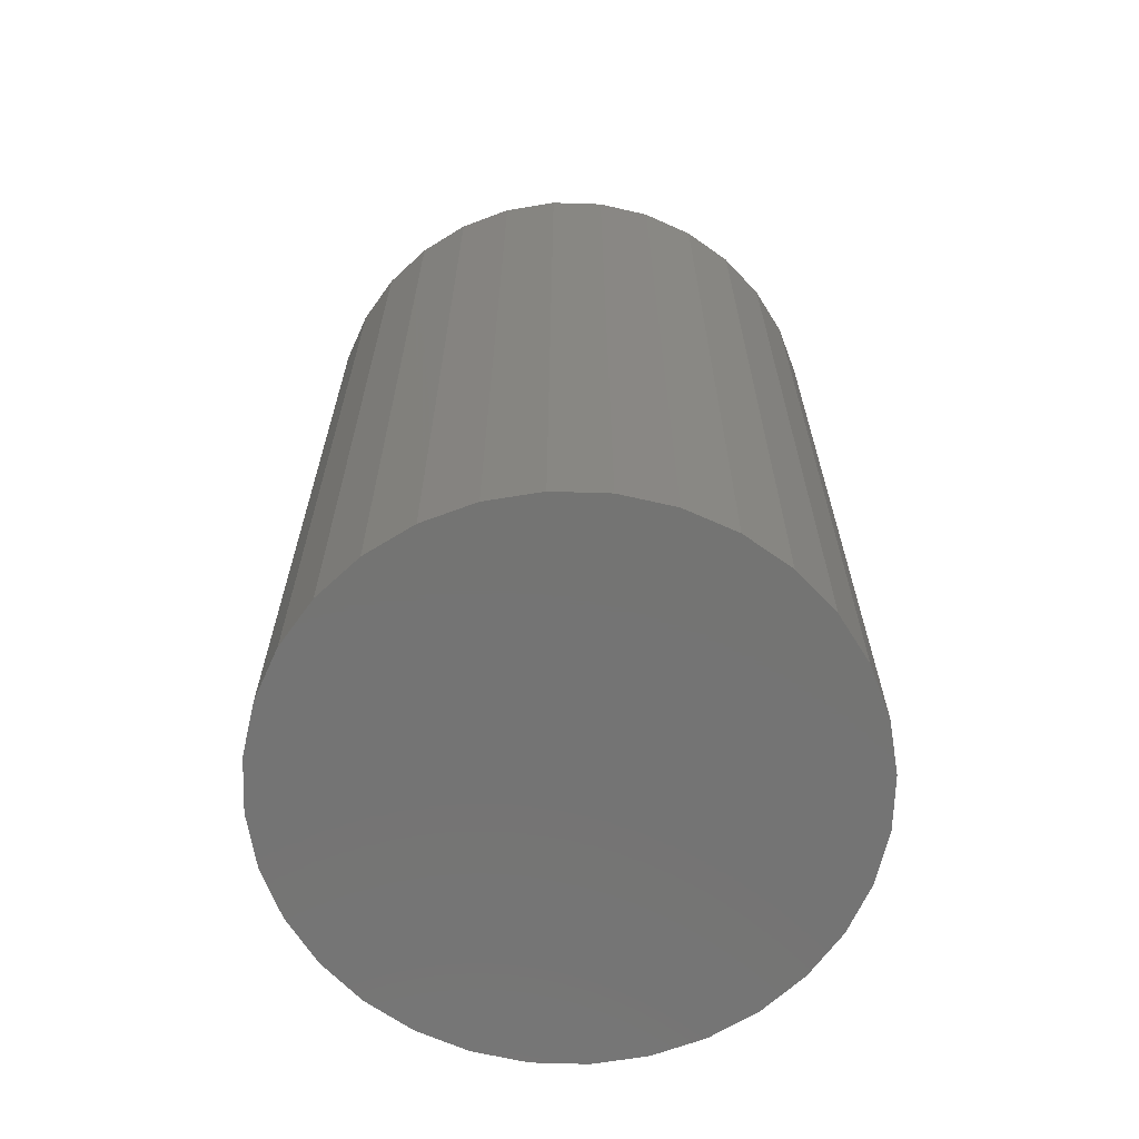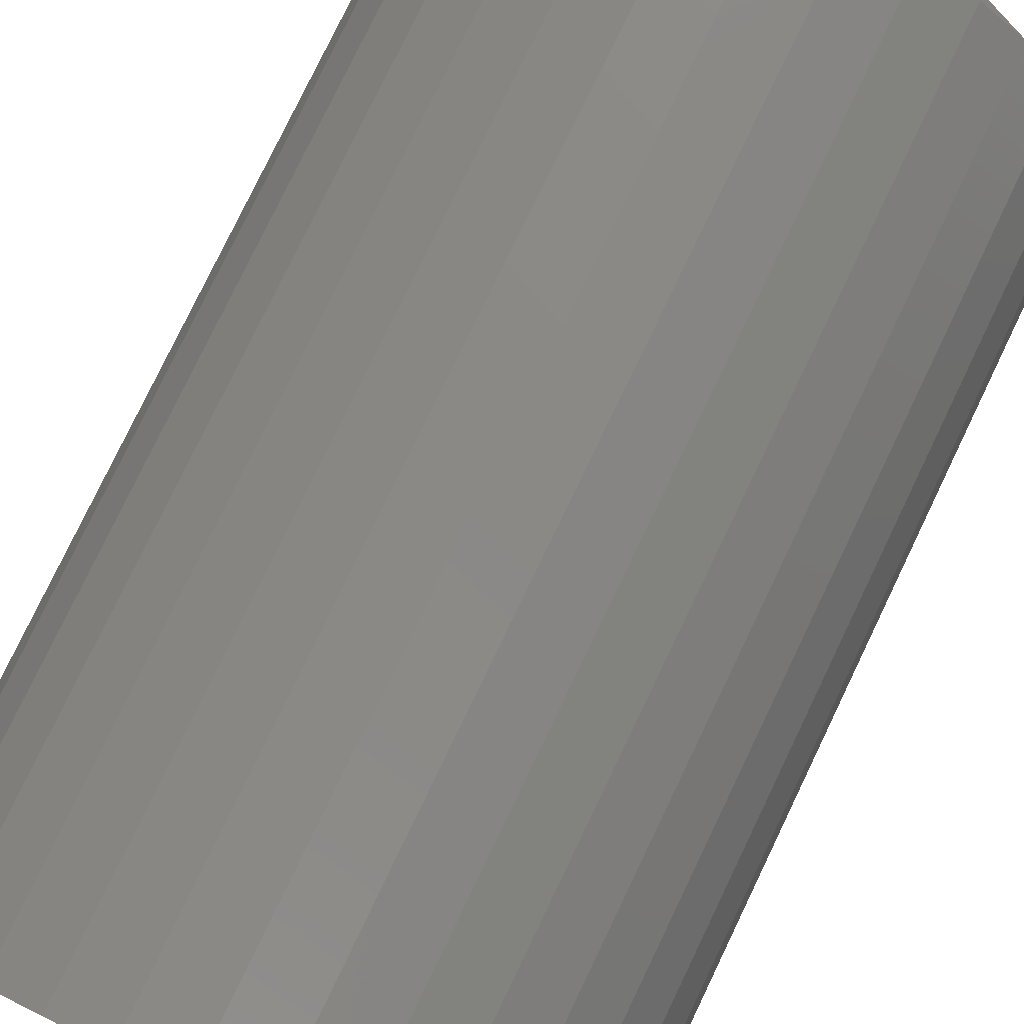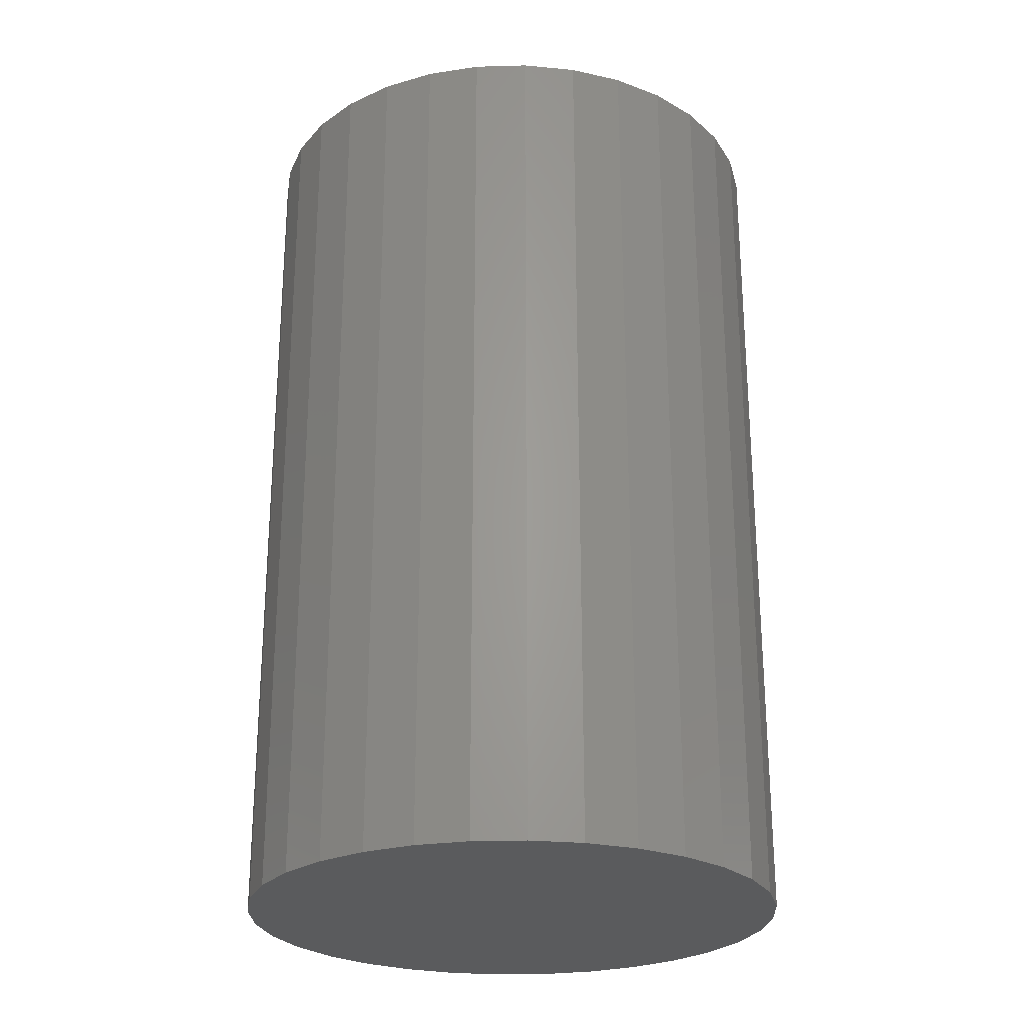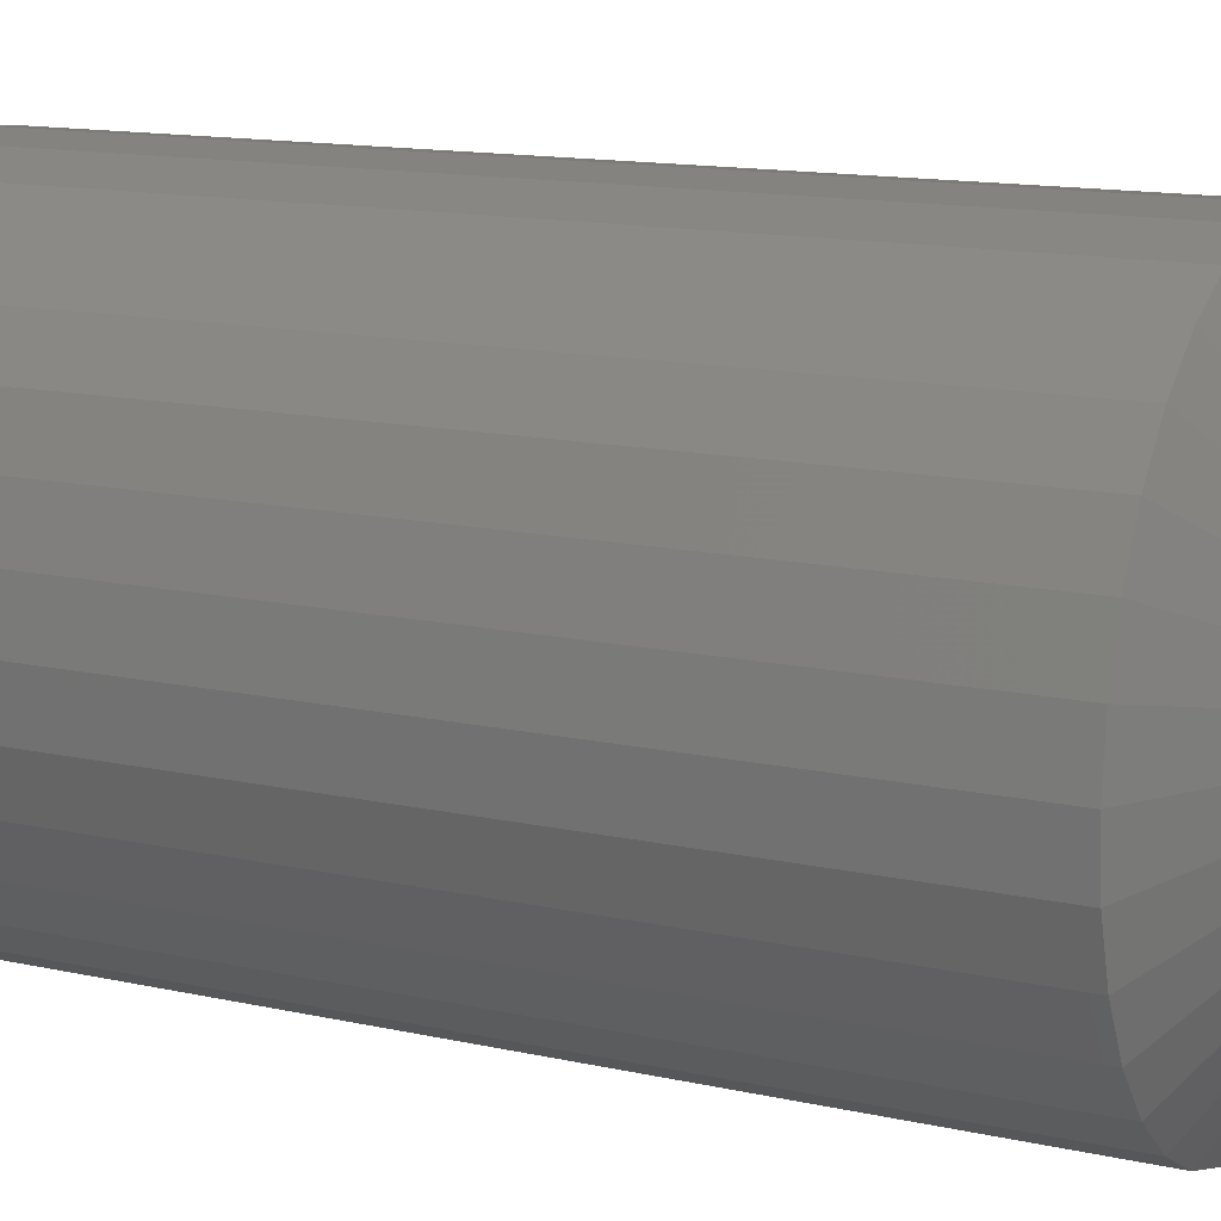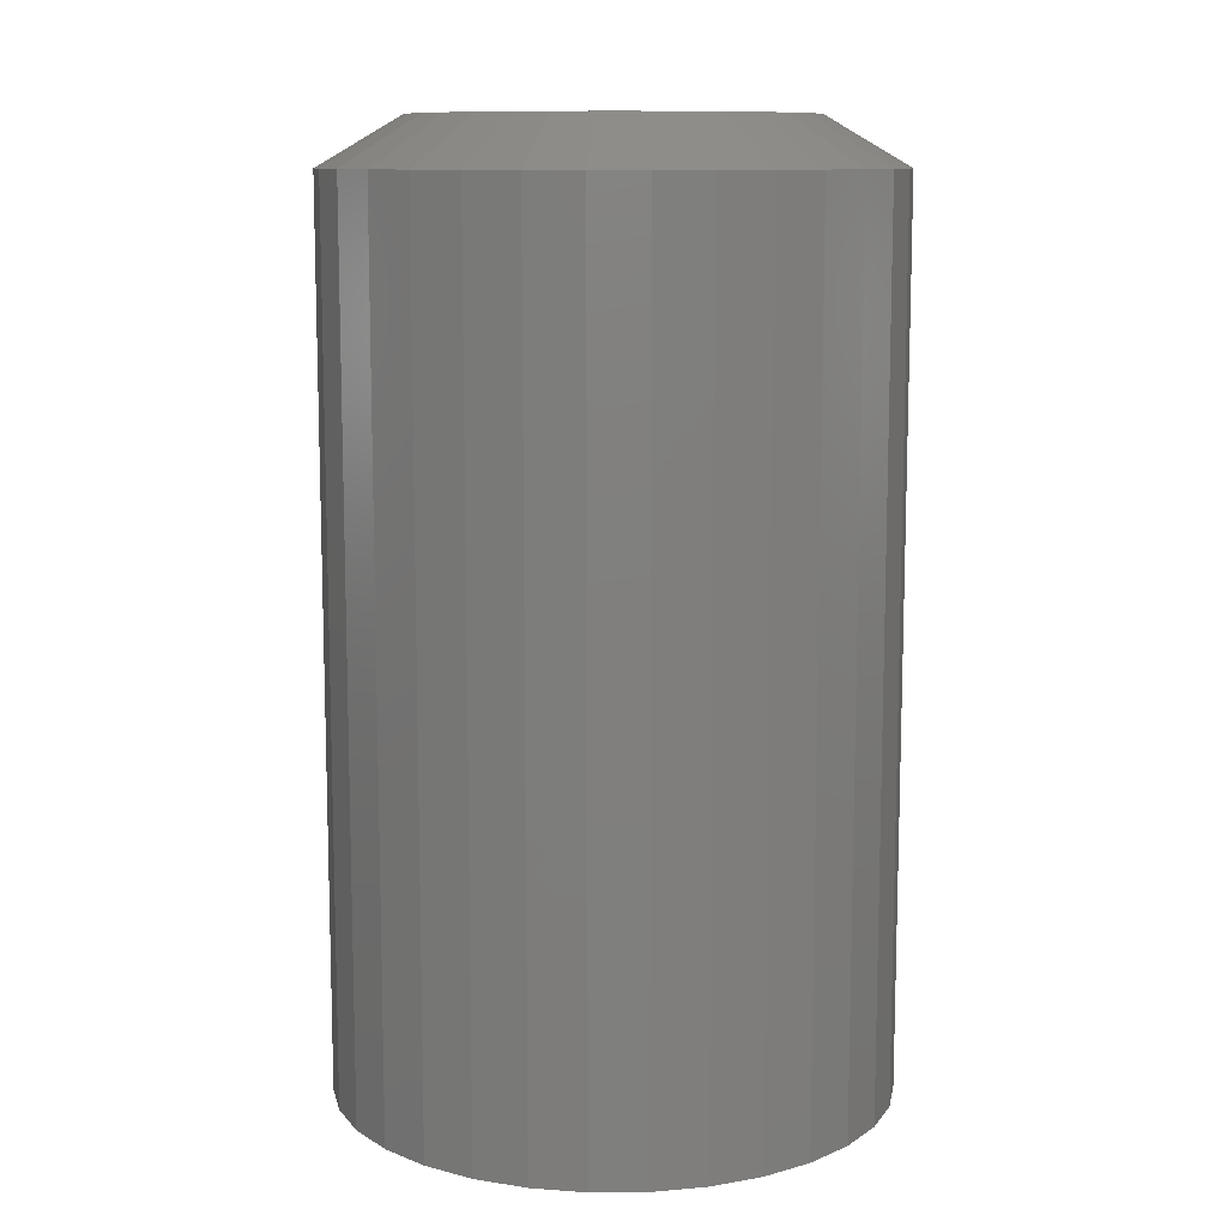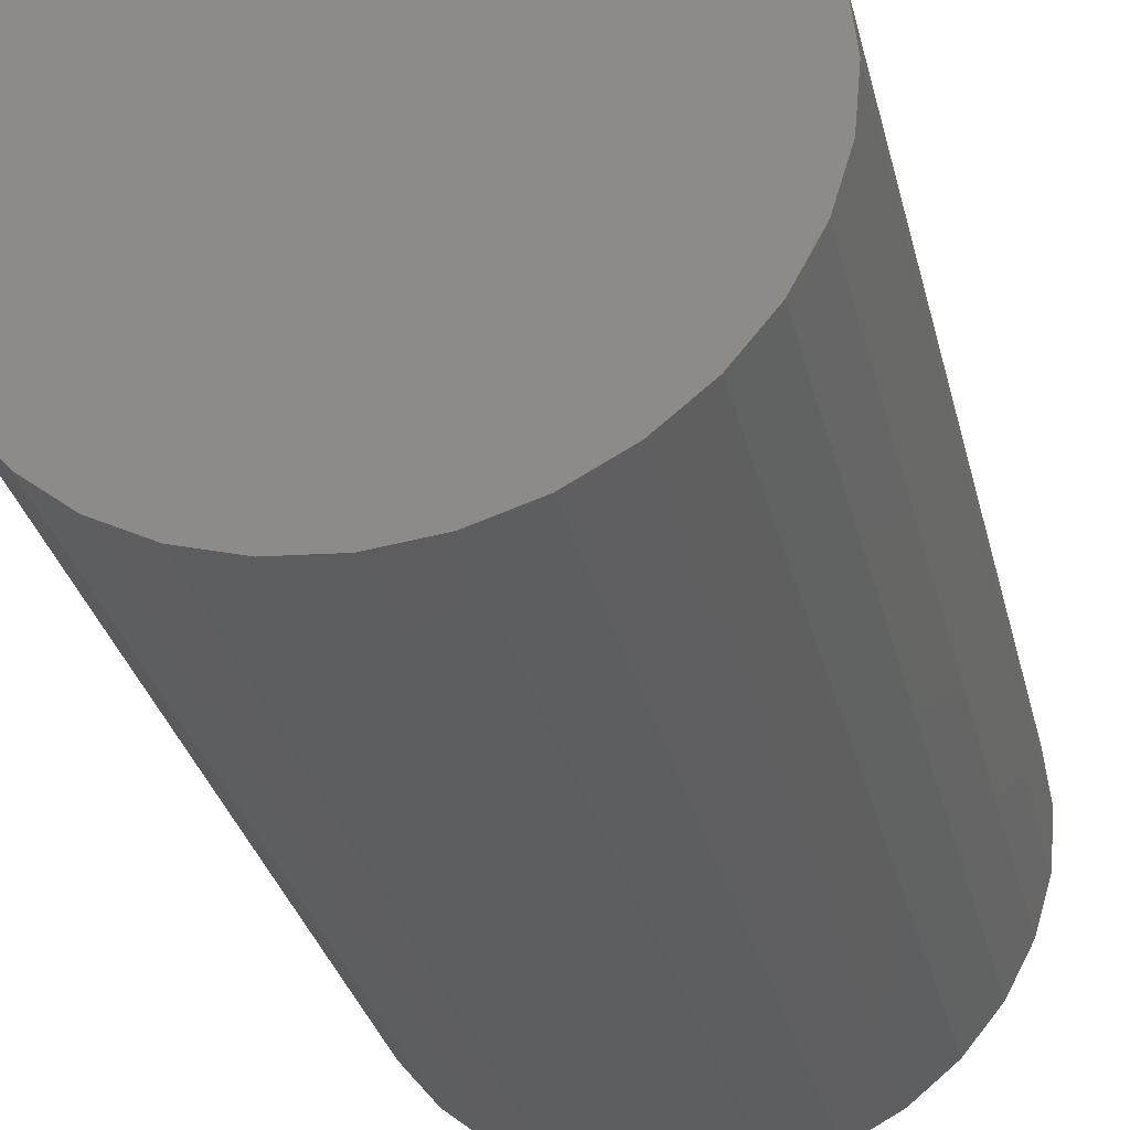
<metadata>
{"format":"stl","ext":"stl","renderer":"f3d","projection":"perspective","resolution":1024,"background":"white","views":[{"elev":-66.1,"azim":-153.7,"up":"+Y"},{"elev":78.9,"azim":25.7,"up":"+Z"},{"elev":-25.4,"azim":98.2,"up":"+Y"},{"elev":13.3,"azim":117.1,"up":"+Z"},{"elev":10.6,"azim":105.9,"up":"+Y"},{"elev":-31.9,"azim":13.4,"up":"+Z"}]}
</metadata>
<code>
# stl→obj: 96 verts, 188 faces
v 0.004605 0.75 0.3093
v 0.06495 0.75 0.3033
v -0.05573 0.75 0.3033
v 0.004605 0.75 -0.3093
v -0.05573 0.75 -0.3033
v 0.06495 0.75 -0.3033
v -0.1138 0.75 -0.2857
v 0.123 0.75 -0.2857
v -0.1672 0.75 -0.2572
v 0.1764 0.75 -0.2572
v -0.2141 0.75 -0.2187
v 0.2233 0.75 -0.2187
v -0.2526 0.75 -0.1718
v 0.2618 0.75 -0.1718
v -0.2811 0.75 -0.1184
v 0.2904 0.75 -0.1184
v -0.2987 0.75 -0.06034
v 0.308 0.75 -0.06034
v -0.3047 0.75 4.465e-07
v 0.3139 0.75 -4.406e-17
v -0.2987 0.75 0.06034
v 0.308 0.75 0.06034
v -0.2811 0.75 0.1184
v 0.2904 0.75 0.1184
v -0.2526 0.75 0.1718
v 0.2618 0.75 0.1718
v -0.2141 0.75 0.2187
v 0.2233 0.75 0.2187
v -0.1672 0.75 0.2572
v 0.1764 0.75 0.2572
v -0.1138 0.75 0.2857
v 0.123 0.75 0.2857
v 0.4467 0.6719 -1.624e-16
v 0.4467 -0.75 -5.414e-17
v 0.4382 0.6719 -0.08625
v 0.4382 -0.75 -0.08625
v 0.4131 0.6719 -0.1692
v 0.4131 -0.75 -0.1692
v 0.3722 0.6719 -0.2456
v 0.3722 -0.75 -0.2456
v 0.3172 0.6719 -0.3126
v 0.3172 -0.75 -0.3126
v 0.2502 0.6719 -0.3676
v 0.2502 -0.75 -0.3676
v 0.1738 0.6719 -0.4085
v 0.1738 -0.75 -0.4085
v 0.09086 0.6719 -0.4336
v 0.09086 -0.75 -0.4336
v 0.004605 0.6719 -0.4421
v 0.004605 -0.75 -0.4421
v -0.08165 0.6719 -0.4336
v -0.08165 -0.75 -0.4336
v -0.1646 0.6719 -0.4085
v -0.1646 -0.75 -0.4085
v -0.241 0.6719 -0.3676
v -0.241 -0.75 -0.3676
v -0.308 0.6719 -0.3126
v -0.308 -0.75 -0.3126
v -0.363 0.6719 -0.2456
v -0.363 -0.75 -0.2456
v -0.4038 0.6719 -0.1692
v -0.4038 -0.75 -0.1692
v -0.429 0.6719 -0.08625
v -0.429 -0.75 -0.08625
v -0.4375 0.6719 5.414e-17
v -0.4375 -0.75 5.414e-17
v -0.429 0.6719 0.08625
v -0.429 -0.75 0.08625
v -0.4038 0.6719 0.1692
v -0.4038 -0.75 0.1692
v -0.363 0.6719 0.2456
v -0.363 -0.75 0.2456
v -0.308 0.6719 0.3126
v -0.308 -0.75 0.3126
v -0.241 0.6719 0.3676
v -0.241 -0.75 0.3676
v -0.1646 0.6719 0.4085
v -0.1646 -0.75 0.4085
v -0.08165 0.6719 0.4336
v -0.08165 -0.75 0.4336
v 0.004605 0.6719 0.4421
v 0.004605 -0.75 0.4421
v 0.09086 0.6719 0.4336
v 0.09086 -0.75 0.4336
v 0.1738 0.6719 0.4085
v 0.1738 -0.75 0.4085
v 0.2502 0.6719 0.3676
v 0.2502 -0.75 0.3676
v 0.3172 0.6719 0.3126
v 0.3172 -0.75 0.3126
v 0.3722 0.6719 0.2456
v 0.3722 -0.75 0.2456
v 0.4131 0.6719 0.1692
v 0.4131 -0.75 0.1692
v 0.4382 0.6719 0.08625
v 0.4382 -0.75 0.08625
f 1 2 3
f 4 5 6
f 6 5 7
f 6 7 8
f 8 7 9
f 8 9 10
f 10 9 11
f 10 11 12
f 12 11 13
f 12 13 14
f 14 13 15
f 14 15 16
f 16 15 17
f 16 17 18
f 18 17 19
f 18 19 20
f 20 19 21
f 20 21 22
f 22 21 23
f 22 23 24
f 24 23 25
f 24 25 26
f 26 25 27
f 26 27 28
f 28 27 29
f 28 29 30
f 30 29 31
f 30 31 32
f 32 31 3
f 32 3 2
f 33 34 35
f 35 34 36
f 35 36 37
f 37 36 38
f 37 38 39
f 39 38 40
f 39 40 41
f 41 40 42
f 41 42 43
f 43 42 44
f 43 44 45
f 45 44 46
f 45 46 47
f 47 46 48
f 47 48 49
f 49 48 50
f 49 50 51
f 51 50 52
f 51 52 53
f 53 52 54
f 53 54 55
f 55 54 56
f 55 56 57
f 57 56 58
f 57 58 59
f 59 58 60
f 59 60 61
f 61 60 62
f 61 62 63
f 63 62 64
f 63 64 65
f 65 64 66
f 65 66 67
f 67 66 68
f 67 68 69
f 69 68 70
f 69 70 71
f 71 70 72
f 71 72 73
f 73 72 74
f 73 74 75
f 75 74 76
f 75 76 77
f 77 76 78
f 77 78 79
f 79 78 80
f 79 80 81
f 81 80 82
f 81 82 83
f 83 82 84
f 83 84 85
f 85 84 86
f 85 86 87
f 87 86 88
f 87 88 89
f 89 88 90
f 89 90 91
f 91 90 92
f 91 92 93
f 93 92 94
f 93 94 95
f 95 94 96
f 95 96 33
f 33 96 34
f 9 55 11
f 6 45 47
f 8 45 6
f 13 59 15
f 15 59 61
f 15 61 17
f 17 61 63
f 17 63 19
f 19 63 65
f 39 14 37
f 37 14 16
f 37 16 35
f 35 16 18
f 35 18 33
f 33 18 20
f 59 13 57
f 57 13 11
f 57 11 55
f 55 9 53
f 53 9 7
f 53 7 51
f 6 47 4
f 4 47 49
f 4 49 5
f 5 49 51
f 5 51 7
f 45 8 43
f 43 8 10
f 43 10 41
f 14 39 12
f 12 39 41
f 12 41 10
f 30 87 28
f 3 77 79
f 31 77 3
f 26 91 24
f 24 91 93
f 24 93 22
f 22 93 95
f 22 95 20
f 20 95 33
f 71 25 69
f 69 25 23
f 69 23 67
f 67 23 21
f 67 21 65
f 65 21 19
f 91 26 89
f 89 26 28
f 89 28 87
f 87 30 85
f 85 30 32
f 85 32 83
f 3 79 1
f 1 79 81
f 1 81 2
f 2 81 83
f 2 83 32
f 77 31 75
f 75 31 29
f 75 29 73
f 25 71 27
f 27 71 73
f 27 73 29
f 80 84 82
f 84 80 86
f 86 80 78
f 86 78 88
f 88 78 76
f 88 76 90
f 90 76 74
f 90 74 92
f 92 74 72
f 92 72 94
f 94 72 70
f 94 70 96
f 96 70 68
f 96 68 34
f 34 68 66
f 34 66 36
f 36 66 64
f 36 64 38
f 38 64 62
f 38 62 40
f 40 62 60
f 40 60 42
f 42 60 58
f 42 58 44
f 44 58 56
f 44 56 46
f 46 56 54
f 46 54 48
f 48 54 52
f 48 52 50

</code>
